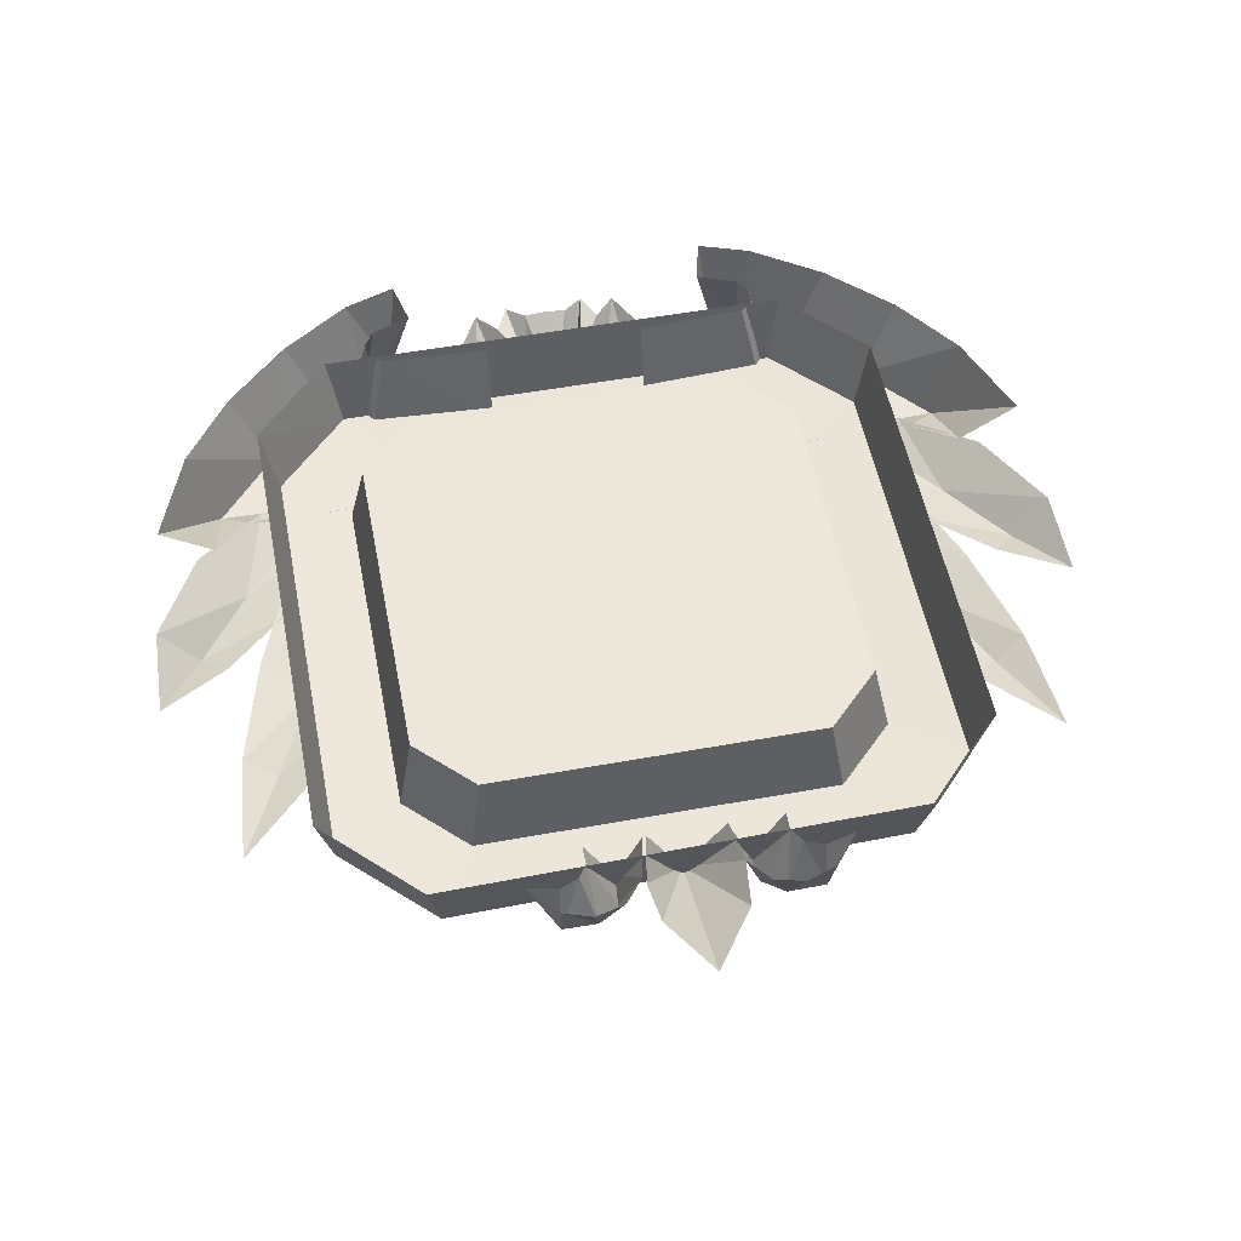
<metadata>
{"format":"obj","ext":"obj","renderer":"f3d","projection":"perspective","resolution":1024,"background":"white","views":[{"elev":53.5,"azim":-11.0,"up":"+Z"}]}
</metadata>
<code>
g emblem04
v 0.05296 0.2896 -0.1439
v 0.03556 0.2782 -0.1508
v 0.04181 0.2826 -0.1159
v 0.07911 0.2947 -0.1408
v 0.05921 0.2896 -0.1159
v 0.1869 0.4697 -0.00373
v 0.175 0.4184 -0.00373
v 0.2003 0.4409 -0.1053
v 0.4271 0.2393 -0.1053
v 0.4373 0.1628 -0.06655
v 0.4947 0.146 -0.003675
v 0.1371 -0.3861 -0.00201
v 0.1391 -0.3998 -0.05929
v 0.1713 -0.3779 -0.00201
v 0.1157 -0.377 -0.002011
v 0.09866 -0.3938 -0.07104
v 0.1058 -0.3622 -0.002011
v 0.07508 -0.3739 -0.07545
v 0.07152 -0.3383 -0.07545
v 0.1059 -0.3415 -0.00201
v 0.1391 -0.3998 -0.05929
v 0.1371 -0.3861 -0.00201
v -0.05296 0.2896 -0.1439
v -0.04181 0.2826 -0.1159
v -0.03556 0.2782 -0.1508
v -0.07911 0.2947 -0.1408
v -0.05921 0.2896 -0.1159
v -0.1869 0.4697 -0.00373
v -0.2003 0.4409 -0.1053
v -0.175 0.4184 -0.00373
v -0.4271 0.2393 -0.1053
v -0.4947 0.146 -0.003675
v -0.4373 0.1628 -0.06655
v -0.1391 -0.3998 -0.05929
v -0.1713 -0.3779 -0.00201
v -0.1411 -0.4135 -0.00201
v -0.1083 -0.4244 -0.00201
v -0.09866 -0.3938 -0.07104
v -0.07468 -0.4157 -0.00201
v -0.07508 -0.3739 -0.07545
v -0.05276 -0.3886 -0.00201
v -0.07152 -0.3383 -0.07545
v -0.04343 -0.3417 -0.00201
v -0.1371 -0.3861 -0.00201
v -0.1713 -0.3779 -0.00201
v -0.1391 -0.3998 -0.05929
v -0.1157 -0.377 -0.002011
v -0.09866 -0.3938 -0.07104
v -0.1058 -0.3622 -0.002011
v -0.07508 -0.3739 -0.07545
v -0.07152 -0.3383 -0.07545
v -0.1059 -0.3415 -0.00201
v -0.1371 -0.3861 -0.00201
v -0.1391 -0.3998 -0.05929
v -0.1411 -0.4135 -0.00201
v -0.09866 -0.3938 -0.07104
v -0.1391 -0.3998 -0.05929
v 0.03589 0.401 -0.1846
v 0 0.4297 -0.1959
v 0 0.2186 -0.165
v 0.01445 0.2529 -0.1593
v 0.04119 0.3679 -0.1722
v 0.03556 0.2782 -0.1508
v 0.05296 0.3385 -0.1535
v 0.05296 0.2896 -0.1439
v 0.07911 0.3261 -0.1416
v 0.07911 0.2947 -0.1408
v 0.1062 0.3211 -0.1422
v 0.1062 0.2964 -0.1422
v 0.08536 0.3261 -0.116
v 0.1124 0.3211 -0.116
v 0.07911 0.3261 -0.1416
v 0.05921 0.3385 -0.117
v 0.1124 0.2964 -0.116
v 0.04744 0.3679 -0.119
v 0.08536 0.2947 -0.116
v 0.07911 0.2947 -0.1408
v 0.05921 0.2896 -0.1159
v 0.04214 0.401 -0.1201
v 0 0.4297 -0.1959
v 0 0.4297 -0.119
v 0.05296 0.2896 -0.1439
v 0.04181 0.2826 -0.1159
v 0.03556 0.2782 -0.1508
v 0.0207 0.2671 -0.1158
v 0.01445 0.2529 -0.1593
v 0.006249 0.2545 -0.1142
v 0 0.2186 -0.165
v 0.04726 0.5076 -0.1071
v 0.02543 0.4946 -0.1093
v 0.02805 0.4486 -0.1677
v 0 0.4135 -0.1773
v 0 0.4945 -0.1071
v -0.02543 0.4946 -0.1093
v -0.02805 0.4486 -0.1677
v -0.04726 0.5076 -0.1071
v 0.04726 0.5076 -0.1071
v 0.03541 0.4331 -0.1205
v 0.06239 0.4761 -0.1071
v 0.02805 0.4486 -0.1677
v 0 0.3681 -0.1648
v 0 0.4135 -0.1773
v 0.06239 0.4761 -0.1071
v 0.07201 0.4557 -0.1437
v 0.08609 0.5014 -0.1071
v 0.03541 0.4331 -0.1205
v 0.05283 0.4277 -0.1541
v 0 0.3681 -0.1648
v 0.1168 0.4434 -0.1071
v 0.09424 0.4318 -0.1465
v 0.068 0.4149 -0.1543
v 0 0.3681 -0.1648
v 0 0.3444 -0.1416
v -0.1168 0.4434 -0.1071
v -0.068 0.4149 -0.1543
v -0.09424 0.4318 -0.1465
v 0.1149 0.2015 -0.1071
v 0.04701 0.3015 -0.1366
v 0.1165 0.1618 -0.1342
v 0.09699 0.3128 -0.1366
v 0.1774 0.1836 -0.1342
v 0 0.1486 -0.1379
v 0.04839 0.1971 -0.1071
v 0 0.3444 -0.1416
v 0.04701 0.3015 -0.1366
v 0.1165 0.1618 -0.1342
v 0.1532 0.349 -0.1071
v 0.1234 0.3314 -0.1366
v 0.2472 0.2508 -0.1342
v 0.1503 0.3787 -0.1366
v 0.1733 0.2632 -0.1071
v 0.09699 0.3128 -0.1366
v 0.1774 0.1836 -0.1342
v 0.1234 0.3314 -0.1366
v 0.2472 0.2508 -0.1342
v 0.04701 0.3015 -0.1366
v 0.09699 0.3128 -0.1366
v 0 0.3444 -0.1416
v 0.1234 0.3314 -0.1366
v 0.1503 0.3787 -0.1366
v 0.1168 0.4434 -0.1071
v 0.02246 0.3868 -0.1304
v 0.03886 0.3645 -0.1375
v 0.06669 0.42 -0.1395
v 0.06236 0.3603 -0.1391
v 0.08664 0.3651 -0.1382
v 0.1052 0.3826 -0.132
v 0.1131 0.4107 -0.12
v 0.1082 0.4401 -0.1082
v 0.02839 0.3898 -0.1339
v 0.04217 0.3707 -0.1346
v 0.05023 0.3849 -0.1469
v 0.03959 0.3996 -0.1463
v 0.04217 0.3707 -0.1346
v 0.06237 0.3651 -0.1384
v 0.06335 0.3799 -0.1462
v 0.05023 0.3849 -0.1469
v 0.06237 0.3651 -0.1384
v 0.08219 0.371 -0.1357
v 0.07866 0.3845 -0.1441
v 0.06335 0.3799 -0.1462
v 0.08219 0.371 -0.1357
v 0.09695 0.3875 -0.1293
v 0.0889 0.3951 -0.1417
v 0.07866 0.3845 -0.1441
v 0.09695 0.3875 -0.1293
v 0.1024 0.4119 -0.1238
v 0.09144 0.4137 -0.1391
v 0.0889 0.3951 -0.1417
v 0.1024 0.4119 -0.1238
v 0.0979 0.4373 -0.112
v 0.08993 0.4329 -0.1371
v 0.09144 0.4137 -0.1391
v 0.03959 0.3996 -0.1463
v 0.05023 0.3849 -0.1469
v 0.06461 0.4136 -0.1483
v 0.06335 0.3799 -0.1462
v 0.07866 0.3845 -0.1441
v 0.0889 0.3951 -0.1417
v 0.09144 0.4137 -0.1391
v 0.08993 0.4329 -0.1371
v 0.2324 0.4243 -0.1053
v 0.26 0.3855 -0.1053
v 0.2841 0.3884 -0.1053
v 0.261 0.3593 -0.1053
v 0.3597 0.3174 -0.1053
v 0.2367 0.3303 -0.1053
v 0.1015 0.2297 -0.1053
v 0.4271 0.2393 -0.1053
v 0.09238 0.323 -0.1053
v 0.1015 0.2297 -0.1053
v 0.1024 0.2078 -0.08443
v 0.3913 0.2078 -0.08443
v 0.4271 0.2393 -0.1053
v 0.4373 0.1628 -0.06655
v 0.4548 0.2499 -0.00373
v 0.4271 0.2393 -0.1053
v 0.4947 0.146 -0.003675
v 0.4548 0.2499 -0.00373
v 0.3597 0.3174 -0.1053
v 0.398 0.3282 -0.00373
v 0.3258 0.3969 -0.00373
v 0.2841 0.3884 -0.1053
v 0.2466 0.4494 -0.00373
v 0.2324 0.4243 -0.1053
v 0.2003 0.4409 -0.1053
v 0.1869 0.4697 -0.00373
v 0.2324 0.4243 -0.1053
v 0.2003 0.4409 -0.1053
v 0.175 0.4184 -0.00373
v 0.22 0.4023 -0.00373
v 0.231 0.3852 -0.00373
v 0.26 0.3855 -0.1053
v 0.2309 0.3675 -0.00373
v 0.261 0.3593 -0.1053
v 0.2367 0.3303 -0.1053
v 0.2159 0.3549 -0.00373
v 0.09238 0.323 -0.1053
v 0.09192 0.3491 -0.00373
v 0.4696 0.04082 -0.1068
v 0.441 0.008898 -0.08655
v 0.5189 -0.03326 -0.08655
v 0.3693 0.07086 -0.08655
v 0.4103 0.1209 -0.1068
v 0.2411 0.2222 -0.08655
v 0.3152 0.239 -0.1038
v 0.5125 0.05447 -0.06406
v 0.4696 0.04082 -0.1068
v 0.5189 -0.03326 -0.08655
v 0.4103 0.1209 -0.1068
v 0.4576 0.151 -0.06406
v 0.3809 0.2228 -0.08655
v 0.3152 0.239 -0.1038
v 0.402 -0.1289 -0.1068
v 0.3675 -0.1563 -0.08655
v 0.4492 -0.2384 -0.08655
v 0.3145 -0.07355 -0.08655
v 0.353 -0.02537 -0.1068
v 0.2902 0.1029 -0.1068
v 0.2447 0.06185 -0.08655
v 0.1705 0.2222 -0.08655
v 0.2251 0.239 -0.1038
v 0.4374 -0.1137 -0.08655
v 0.402 -0.1289 -0.1068
v 0.4492 -0.2384 -0.08655
v 0.353 -0.02537 -0.1068
v 0.4039 0.01048 -0.08655
v 0.2902 0.1029 -0.1068
v 0.3601 0.1209 -0.08655
v 0.2968 0.2168 -0.08655
v 0.2251 0.239 -0.1038
v 0.05276 -0.3886 -0.00201
v 0.07152 -0.3383 -0.07545
v 0.04343 -0.3417 -0.00201
v 0.07508 -0.3739 -0.07545
v 0.07468 -0.4157 -0.00201
v 0.09866 -0.3938 -0.07104
v 0.1083 -0.4244 -0.00201
v 0.1391 -0.3998 -0.05929
v 0.1411 -0.4135 -0.00201
v 0.1713 -0.3779 -0.00201
v 0.09866 -0.3938 -0.07104
v 0.1083 -0.4244 -0.00201
v 0 0.3681 -0.1648
v 0.068 0.4149 -0.1543
v 0.05283 0.4277 -0.1541
v 0.07201 0.4557 -0.1437
v 0.09424 0.4318 -0.1465
v 0.08609 0.5014 -0.1071
v 0.1168 0.4434 -0.1071
v -0.03589 0.401 -0.1846
v 0 0.2186 -0.165
v 0 0.4297 -0.1959
v -0.01445 0.2529 -0.1593
v -0.04119 0.3679 -0.1722
v -0.03556 0.2782 -0.1508
v -0.05296 0.3385 -0.1535
v -0.05296 0.2896 -0.1439
v -0.07911 0.3261 -0.1416
v -0.07911 0.2947 -0.1408
v -0.1062 0.3211 -0.1422
v -0.1062 0.2964 -0.1422
v -0.08536 0.3261 -0.116
v -0.1124 0.3211 -0.116
v -0.07911 0.3261 -0.1416
v -0.05921 0.3385 -0.117
v -0.1124 0.2964 -0.116
v -0.04744 0.3679 -0.119
v -0.08536 0.2947 -0.116
v -0.07911 0.2947 -0.1408
v -0.05921 0.2896 -0.1159
v -0.04214 0.401 -0.1201
v 0 0.4297 -0.1959
v 0 0.4297 -0.119
v -0.05296 0.2896 -0.1439
v -0.04181 0.2826 -0.1159
v -0.03556 0.2782 -0.1508
v -0.0207 0.2671 -0.1158
v -0.01445 0.2529 -0.1593
v -0.006249 0.2545 -0.1142
v 0 0.2186 -0.165
v -0.04726 0.5076 -0.1071
v -0.06239 0.4761 -0.1071
v -0.03541 0.4331 -0.1205
v -0.02805 0.4486 -0.1677
v 0 0.3681 -0.1648
v 0 0.4135 -0.1773
v -0.06239 0.4761 -0.1071
v -0.08609 0.5014 -0.1071
v -0.07201 0.4557 -0.1437
v -0.03541 0.4331 -0.1205
v -0.05283 0.4277 -0.1541
v 0 0.3681 -0.1648
v -0.1149 0.2015 -0.1071
v -0.1165 0.1618 -0.1342
v -0.04701 0.3015 -0.1366
v -0.09699 0.3128 -0.1366
v -0.1774 0.1836 -0.1342
v 0 0.1486 -0.1379
v 0 0.3444 -0.1416
v -0.04839 0.1971 -0.1071
v -0.04701 0.3015 -0.1366
v -0.1165 0.1618 -0.1342
v -0.1532 0.349 -0.1071
v -0.2472 0.2508 -0.1342
v -0.1234 0.3314 -0.1366
v -0.1503 0.3787 -0.1366
v -0.1733 0.2632 -0.1071
v -0.1774 0.1836 -0.1342
v -0.09699 0.3128 -0.1366
v -0.1234 0.3314 -0.1366
v -0.2472 0.2508 -0.1342
v -0.04701 0.3015 -0.1366
v 0 0.3444 -0.1416
v -0.09699 0.3128 -0.1366
v -0.1234 0.3314 -0.1366
v -0.1503 0.3787 -0.1366
v -0.1168 0.4434 -0.1071
v -0.02246 0.3868 -0.1304
v -0.06669 0.42 -0.1395
v -0.03886 0.3645 -0.1375
v -0.06236 0.3603 -0.1391
v -0.08664 0.3651 -0.1382
v -0.1052 0.3826 -0.132
v -0.1131 0.4107 -0.12
v -0.1082 0.4401 -0.1082
v -0.02839 0.3898 -0.1339
v -0.03959 0.3996 -0.1463
v -0.05023 0.3849 -0.1469
v -0.04217 0.3707 -0.1346
v -0.04217 0.3707 -0.1346
v -0.05023 0.3849 -0.1469
v -0.06335 0.3799 -0.1462
v -0.06237 0.3651 -0.1384
v -0.06237 0.3651 -0.1384
v -0.06335 0.3799 -0.1462
v -0.07866 0.3845 -0.1441
v -0.08219 0.371 -0.1357
v -0.08219 0.371 -0.1357
v -0.07866 0.3845 -0.1441
v -0.0889 0.3951 -0.1417
v -0.09695 0.3875 -0.1293
v -0.09695 0.3875 -0.1293
v -0.0889 0.3951 -0.1417
v -0.09144 0.4137 -0.1391
v -0.1024 0.4119 -0.1238
v -0.1024 0.4119 -0.1238
v -0.09144 0.4137 -0.1391
v -0.08993 0.4329 -0.1371
v -0.0979 0.4373 -0.112
v -0.03959 0.3996 -0.1463
v -0.06461 0.4136 -0.1483
v -0.05023 0.3849 -0.1469
v -0.06335 0.3799 -0.1462
v -0.07866 0.3845 -0.1441
v -0.0889 0.3951 -0.1417
v -0.09144 0.4137 -0.1391
v -0.08993 0.4329 -0.1371
v -0.2324 0.4243 -0.1053
v -0.2841 0.3884 -0.1053
v -0.26 0.3855 -0.1053
v -0.261 0.3593 -0.1053
v -0.3597 0.3174 -0.1053
v -0.2367 0.3303 -0.1053
v -0.1015 0.2297 -0.1053
v -0.4271 0.2393 -0.1053
v -0.09238 0.323 -0.1053
v -0.1015 0.2297 -0.1053
v -0.3913 0.2078 -0.08443
v -0.1024 0.2078 -0.08443
v -0.4271 0.2393 -0.1053
v -0.4373 0.1628 -0.06655
v -0.4548 0.2499 -0.00373
v -0.4947 0.146 -0.003675
v -0.4271 0.2393 -0.1053
v -0.4548 0.2499 -0.00373
v -0.3597 0.3174 -0.1053
v -0.398 0.3282 -0.00373
v -0.3258 0.3969 -0.00373
v -0.2841 0.3884 -0.1053
v -0.2466 0.4494 -0.00373
v -0.2324 0.4243 -0.1053
v -0.2003 0.4409 -0.1053
v -0.1869 0.4697 -0.00373
v -0.2324 0.4243 -0.1053
v -0.22 0.4023 -0.00373
v -0.175 0.4184 -0.00373
v -0.2003 0.4409 -0.1053
v -0.2324 0.4243 -0.1053
v -0.231 0.3852 -0.00373
v -0.22 0.4023 -0.00373
v -0.26 0.3855 -0.1053
v -0.2309 0.3675 -0.00373
v -0.261 0.3593 -0.1053
v -0.2367 0.3303 -0.1053
v -0.2159 0.3549 -0.00373
v -0.09238 0.323 -0.1053
v -0.09192 0.3491 -0.00373
v -0.4696 0.04082 -0.1068
v -0.5189 -0.03326 -0.08655
v -0.441 0.008898 -0.08655
v -0.3693 0.07086 -0.08655
v -0.4103 0.1209 -0.1068
v -0.2411 0.2222 -0.08655
v -0.3152 0.239 -0.1038
v -0.5125 0.05447 -0.06406
v -0.5189 -0.03326 -0.08655
v -0.4696 0.04082 -0.1068
v -0.4103 0.1209 -0.1068
v -0.4576 0.151 -0.06406
v -0.3809 0.2228 -0.08655
v -0.3152 0.239 -0.1038
v -0.402 -0.1289 -0.1068
v -0.4492 -0.2384 -0.08655
v -0.3675 -0.1563 -0.08655
v -0.3145 -0.07355 -0.08655
v -0.353 -0.02537 -0.1068
v -0.2902 0.1029 -0.1068
v -0.2447 0.06185 -0.08655
v -0.1705 0.2222 -0.08655
v -0.2251 0.239 -0.1038
v -0.4374 -0.1137 -0.08655
v -0.4492 -0.2384 -0.08655
v -0.402 -0.1289 -0.1068
v -0.353 -0.02537 -0.1068
v -0.4039 0.01048 -0.08655
v -0.2902 0.1029 -0.1068
v -0.3601 0.1209 -0.08655
v -0.2968 0.2168 -0.08655
v -0.2251 0.239 -0.1038
v 0 -0.3383 -0.08005
v 0 -0.5076 -0.00201
v 0.0474 -0.4414 -0.00201
v 0.05325 -0.3888 -0.00201
v 0.04541 -0.3417 -0.00201
v -0.04341 -0.4425 -0.00201
v 0 -0.5076 -0.00201
v 0 -0.3383 -0.08005
v -0.05044 -0.3968 -0.002011
v -0.03965 -0.3415 -0.00201
v 0 0.3681 -0.1648
v -0.05283 0.4277 -0.1541
v -0.068 0.4149 -0.1543
v -0.07201 0.4557 -0.1437
v -0.09424 0.4318 -0.1465
v -0.08609 0.5014 -0.1071
v -0.1168 0.4434 -0.1071
v 0.2399 0.1873 0.000523
v 0.1774 0.2497 0.000523
v -0.1974 0.2497 0.000523
v -0.2599 0.1873 0.000523
v -0.2599 -0.1876 0.000523
v 0.2399 -0.1876 0.000523
v -0.1974 -0.2501 0.000523
v 0.1774 -0.2501 0.000523
v -0.3705 0.2662 0
v -0.2687 0.3435 -0.08136
v -0.2816 0.3603 0
v -0.3536 0.2543 -0.08136
v -0.3536 -0.2547 -0.08136
v -0.3705 -0.2666 0
v -0.2687 -0.3684 0
v -0.2558 -0.3515 -0.08136
v 0.2616 -0.3607 0
v 0.2487 -0.3438 -0.08136
v 0.3505 -0.2666 0
v 0.3336 -0.2547 -0.08136
v 0.3336 0.2543 -0.08136
v 0.3505 0.2662 0
v 0.2487 0.3435 -0.08136
v 0.2616 0.3603 0
v -0.2816 0.3603 0
v -0.2687 0.3435 -0.08136
v 0.3336 0.2543 -0.08136
v 0.3505 0.2662 0
v 0.2616 0.3603 0
v 0.2487 0.3435 -0.08136
v 0.1907 0.2675 -0.08677
v -0.2687 0.3435 -0.08136
v -0.2108 0.2675 -0.08677
v -0.2777 0.2006 -0.08677
v 0.2487 0.3435 -0.08136
v -0.3536 0.2543 -0.08136
v 0.2577 0.2006 -0.08677
v 0.3336 0.2543 -0.08136
v 0.2577 -0.2009 -0.08677
v 0.3336 -0.2547 -0.08136
v 0.1907 -0.2678 -0.08677
v 0.2487 -0.3438 -0.08136
v -0.2108 -0.2678 -0.08677
v -0.2558 -0.3515 -0.08136
v -0.2777 -0.2009 -0.08677
v -0.3536 -0.2547 -0.08136
v 0.2577 -0.2009 -0.08677
v 0.2399 -0.1876 0.000523
v 0.1774 -0.2501 0.000523
v 0.2399 0.1873 0.000523
v 0.1907 -0.2678 -0.08677
v 0.2577 0.2006 -0.08677
v 0.1907 0.2675 -0.08677
v 0.1774 0.2497 0.000523
v -0.2108 0.2675 -0.08677
v -0.1974 0.2497 0.000523
v -0.2777 0.2006 -0.08677
v -0.2599 0.1873 0.000523
v -0.2777 -0.2009 -0.08677
v -0.2599 -0.1876 0.000523
v -0.2108 -0.2678 -0.08677
v -0.1974 -0.2501 0.000523
g emblem04_0
f 3 2 1
f 5 1 4
f 8 7 6
f 11 10 9
f 14 13 12
f 13 16 15
f 15 16 17
f 16 18 17
f 17 18 19
f 20 17 19
f 22 21 15
f 25 24 23
f 23 27 26
f 30 29 28
f 33 32 31
f 36 35 34
f 38 37 36
f 38 39 37
f 38 40 39
f 40 41 39
f 40 42 41
f 42 43 41
f 46 45 44
f 48 46 47
f 48 47 49
f 50 48 49
f 50 49 51
f 49 52 51
f 54 53 47
f 57 56 55
f 60 59 58
f 61 60 58
f 61 58 62
f 63 61 62
f 63 62 64
f 65 63 64
f 65 64 66
f 67 65 66
f 67 66 68
f 69 67 68
f 70 66 64
f 70 71 66
f 71 68 72
f 73 70 64
f 73 64 62
f 71 74 68
f 74 69 68
f 75 73 62
f 75 62 58
f 74 76 69
f 76 77 69
f 76 78 77
f 79 75 58
f 79 58 80
f 81 79 80
f 78 83 82
f 83 85 84
f 85 86 84
f 85 87 86
f 87 88 86
f 91 90 89
f 91 92 90
f 92 93 90
f 93 92 94
f 92 95 94
f 94 95 96
f 99 98 97
f 98 100 97
f 98 101 100
f 101 102 100
f 105 104 103
f 104 106 103
f 107 106 104
f 107 108 106
f 111 110 109
f 112 111 109
f 109 113 112
f 112 113 114
f 114 115 112
f 114 116 115
f 119 118 117
f 117 118 120
f 121 117 120
f 124 123 122
f 125 123 124
f 126 123 125
f 129 128 127
f 127 128 130
f 133 132 131
f 131 132 134
f 135 131 134
f 138 137 136
f 139 137 138
f 140 139 138
f 141 140 138
f 144 143 142
f 144 145 143
f 144 146 145
f 144 147 146
f 144 148 147
f 144 149 148
f 152 151 150
f 153 152 150
f 156 155 154
f 157 156 154
f 160 159 158
f 161 160 158
f 164 163 162
f 165 164 162
f 168 167 166
f 169 168 166
f 172 171 170
f 173 172 170
f 176 175 174
f 176 177 175
f 176 178 177
f 176 179 178
f 176 180 179
f 176 181 180
f 184 183 182
f 185 183 184
f 186 185 184
f 187 185 186
f 187 186 188
f 186 189 188
f 190 187 188
f 193 192 191
f 194 193 191
f 195 193 194
f 198 197 196
f 197 200 199
f 200 201 196
f 201 200 202
f 200 203 202
f 202 203 204
f 203 205 204
f 205 206 204
f 206 207 204
f 210 209 208
f 211 210 208
f 212 211 208
f 213 212 208
f 212 213 214
f 213 215 214
f 214 215 216
f 217 214 216
f 216 218 217
f 218 219 217
f 222 221 220
f 221 223 220
f 223 224 220
f 223 225 224
f 225 226 224
f 229 228 227
f 228 230 227
f 230 231 227
f 231 230 232
f 230 233 232
f 236 235 234
f 235 237 234
f 237 238 234
f 239 238 237
f 240 239 237
f 240 241 239
f 241 242 239
f 245 244 243
f 244 246 243
f 246 247 243
f 246 248 247
f 248 249 247
f 249 248 250
f 248 251 250
f 254 253 252
f 253 255 252
f 252 255 256
f 255 257 256
f 256 257 258
f 261 260 259
f 262 259 260
f 263 262 260
f 266 265 264
f 265 266 267
f 268 265 267
f 267 269 268
f 268 269 270
f 273 272 271
f 272 274 271
f 271 274 275
f 274 276 275
f 275 276 277
f 276 278 277
f 277 278 279
f 278 280 279
f 279 280 281
f 280 282 281
f 279 283 277
f 284 283 279
f 281 284 285
f 283 286 277
f 277 286 275
f 287 284 281
f 282 287 281
f 286 288 275
f 275 288 271
f 289 287 282
f 290 289 282
f 291 289 290
f 288 292 271
f 271 292 293
f 292 294 293
f 296 291 295
f 298 296 297
f 299 298 297
f 300 298 299
f 301 300 299
f 304 303 302
f 305 304 302
f 306 304 305
f 307 306 305
f 310 309 308
f 311 310 308
f 311 312 310
f 313 312 311
f 316 315 314
f 316 314 317
f 314 318 317
f 321 320 319
f 321 322 320
f 321 323 322
f 326 325 324
f 326 324 327
f 330 329 328
f 330 328 331
f 328 332 331
f 335 334 333
f 335 336 334
f 336 337 334
f 337 338 334
f 341 340 339
f 342 340 341
f 343 340 342
f 344 340 343
f 345 340 344
f 346 340 345
f 349 348 347
f 350 349 347
f 353 352 351
f 354 353 351
f 357 356 355
f 358 357 355
f 361 360 359
f 362 361 359
f 365 364 363
f 366 365 363
f 369 368 367
f 370 369 367
f 373 372 371
f 374 372 373
f 375 372 374
f 376 372 375
f 377 372 376
f 378 372 377
f 381 380 379
f 381 382 380
f 382 383 380
f 382 384 383
f 383 384 385
f 386 383 385
f 384 387 385
f 390 389 388
f 389 391 388
f 389 392 391
f 395 394 393
f 397 395 396
f 398 397 393
f 397 398 399
f 400 397 399
f 400 399 401
f 402 400 401
f 403 402 401
f 404 403 401
f 407 406 405
f 408 407 405
f 411 410 409
f 410 412 409
f 412 410 413
f 414 412 413
f 414 413 415
f 413 416 415
f 417 415 416
f 418 417 416
f 421 420 419
f 422 421 419
f 423 422 419
f 424 422 423
f 425 424 423
f 428 427 426
f 429 428 426
f 430 429 426
f 429 430 431
f 432 429 431
f 435 434 433
f 436 435 433
f 437 436 433
f 437 438 436
f 438 439 436
f 440 439 438
f 441 440 438
f 444 443 442
f 445 444 442
f 446 445 442
f 447 445 446
f 448 447 446
f 447 448 449
f 450 447 449
f 453 452 451
f 454 453 451
f 455 454 451
f 458 457 456
f 459 458 456
f 458 459 460
f 463 462 461
f 462 463 464
f 463 465 464
f 466 464 465
f 466 465 467
f 470 469 468
f 471 470 468
f 472 471 468
f 473 472 468
f 474 472 473
f 475 474 473
f 478 477 476
f 477 479 476
f 476 479 480
f 481 476 480
f 482 481 480
f 483 482 480
f 482 483 484
f 483 485 484
f 486 484 485
f 487 486 485
f 486 487 488
f 489 486 488
f 492 491 490
f 493 492 490
f 496 495 494
f 497 496 494
f 500 499 498
f 499 500 501
f 499 502 498
f 503 499 501
f 498 502 504
f 502 505 504
f 506 504 505
f 507 506 505
f 506 507 508
f 507 509 508
f 510 508 509
f 511 510 509
f 503 501 512
f 510 511 512
f 513 503 512
f 511 513 512
f 516 515 514
f 514 515 517
f 518 516 514
f 519 514 517
f 519 517 520
f 517 521 520
f 520 521 522
f 521 523 522
f 522 523 524
f 523 525 524
f 524 525 526
f 525 527 526
f 518 528 516
f 526 527 528
f 528 529 516
f 527 529 528

</code>
